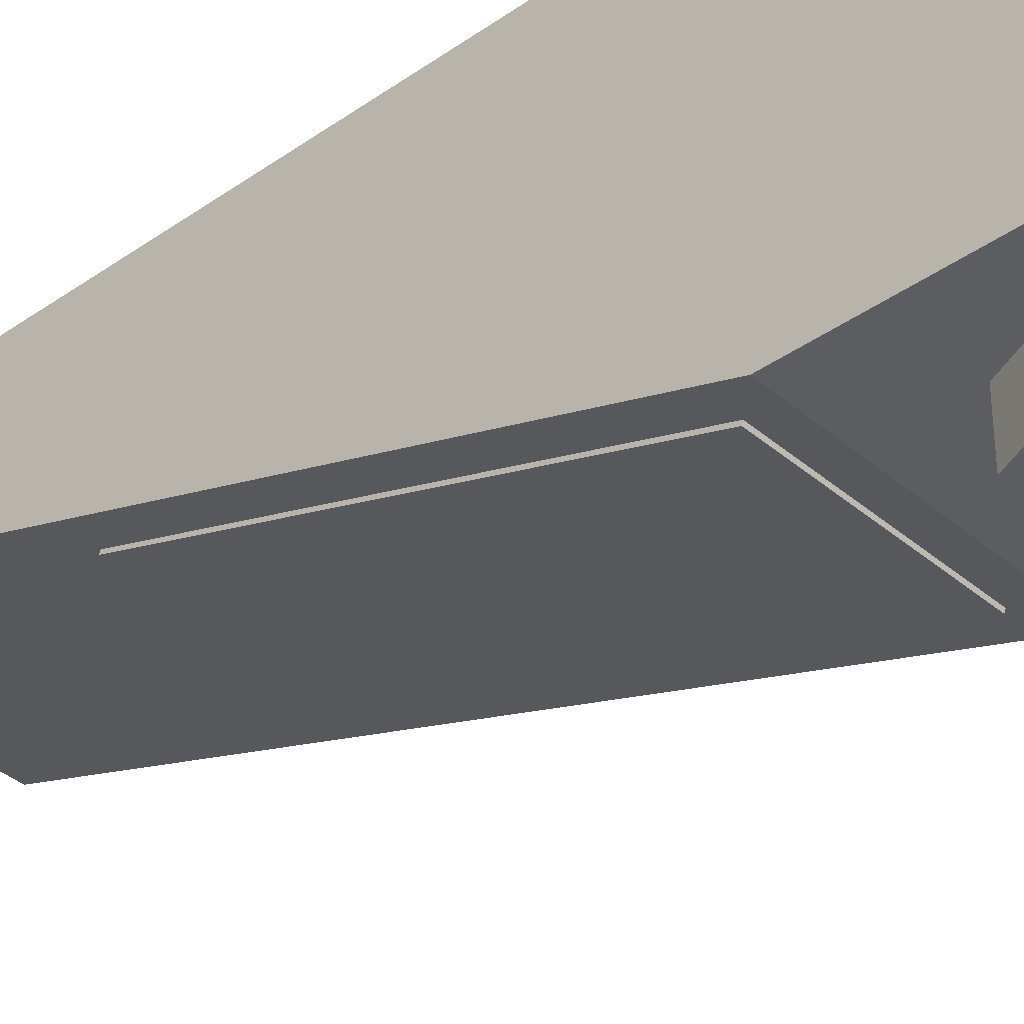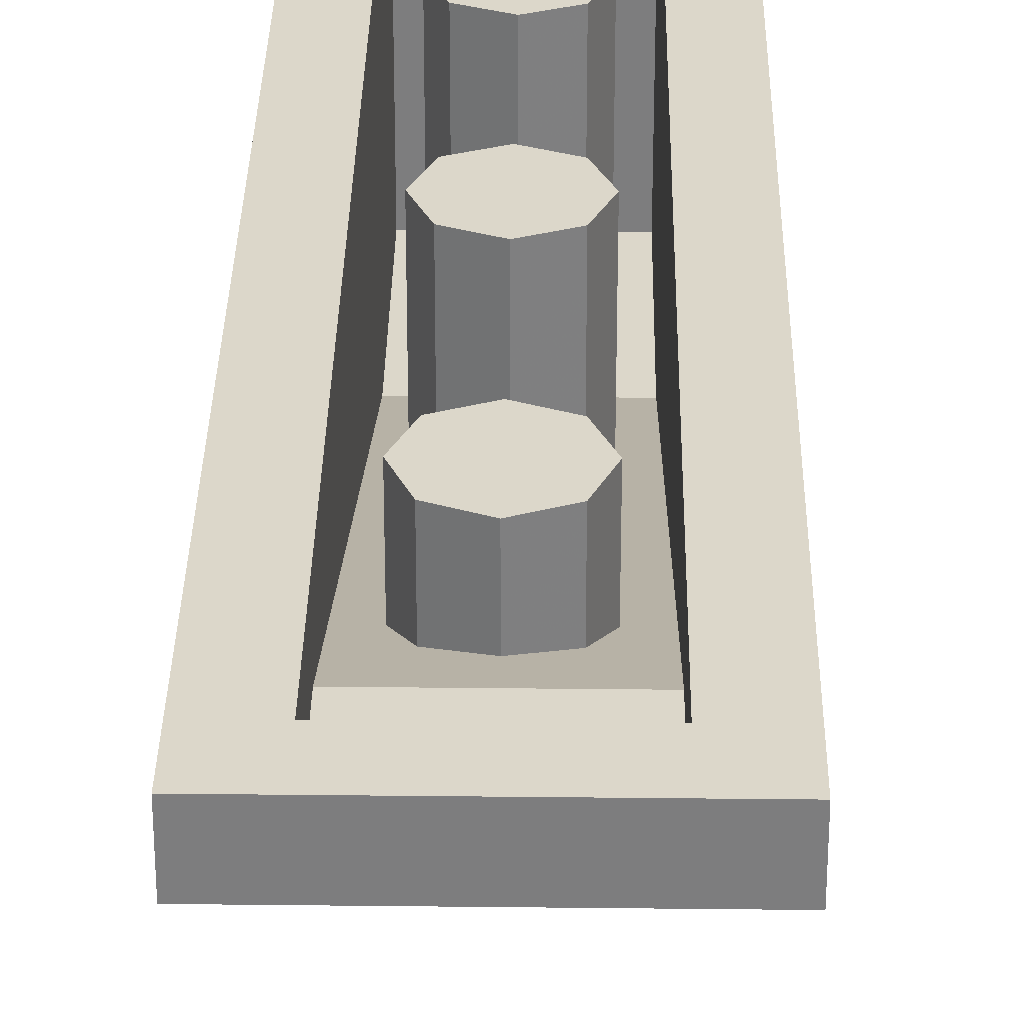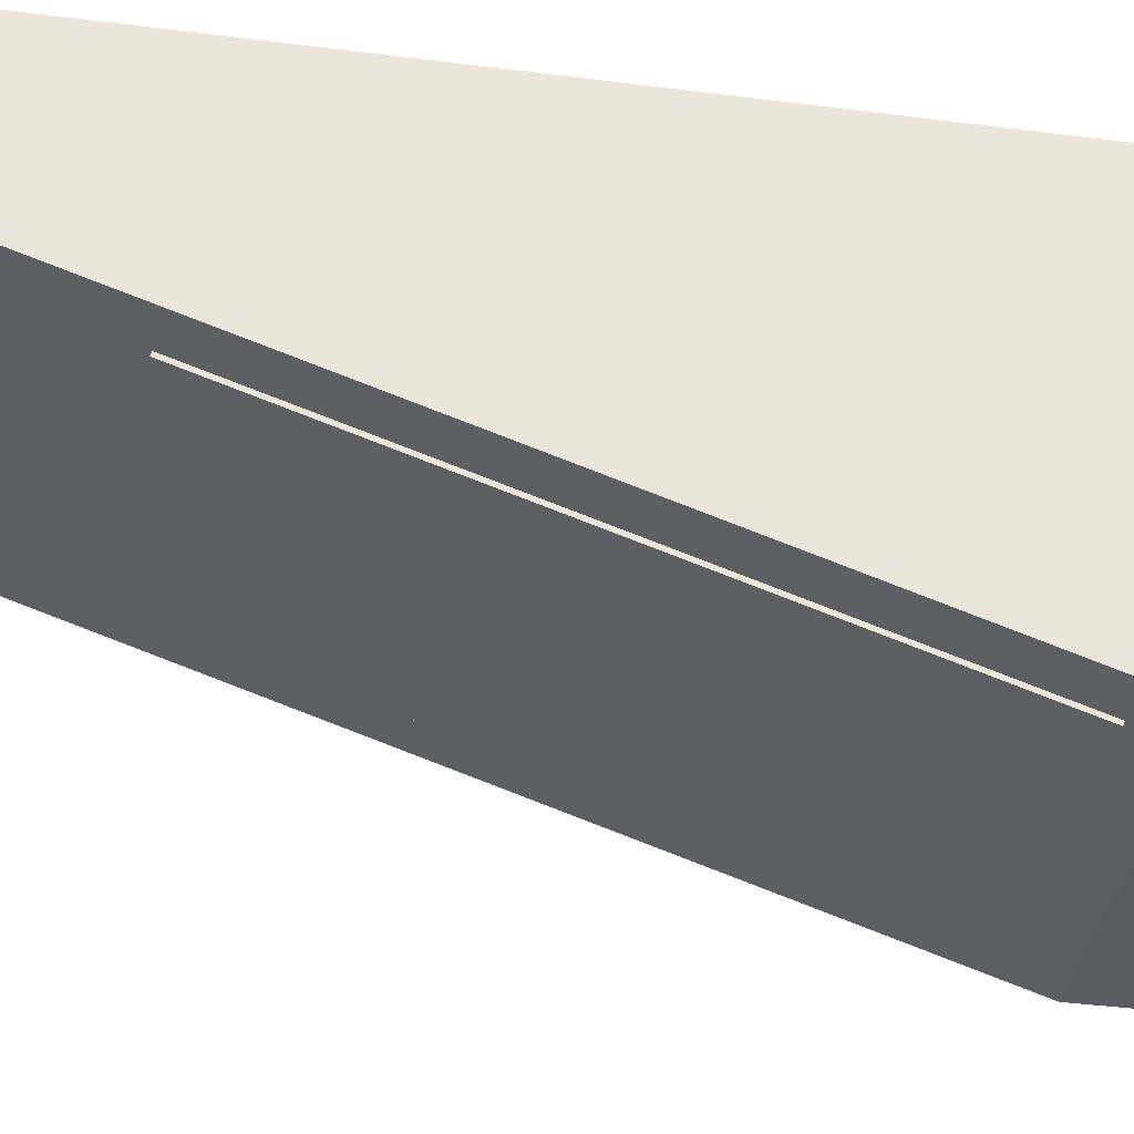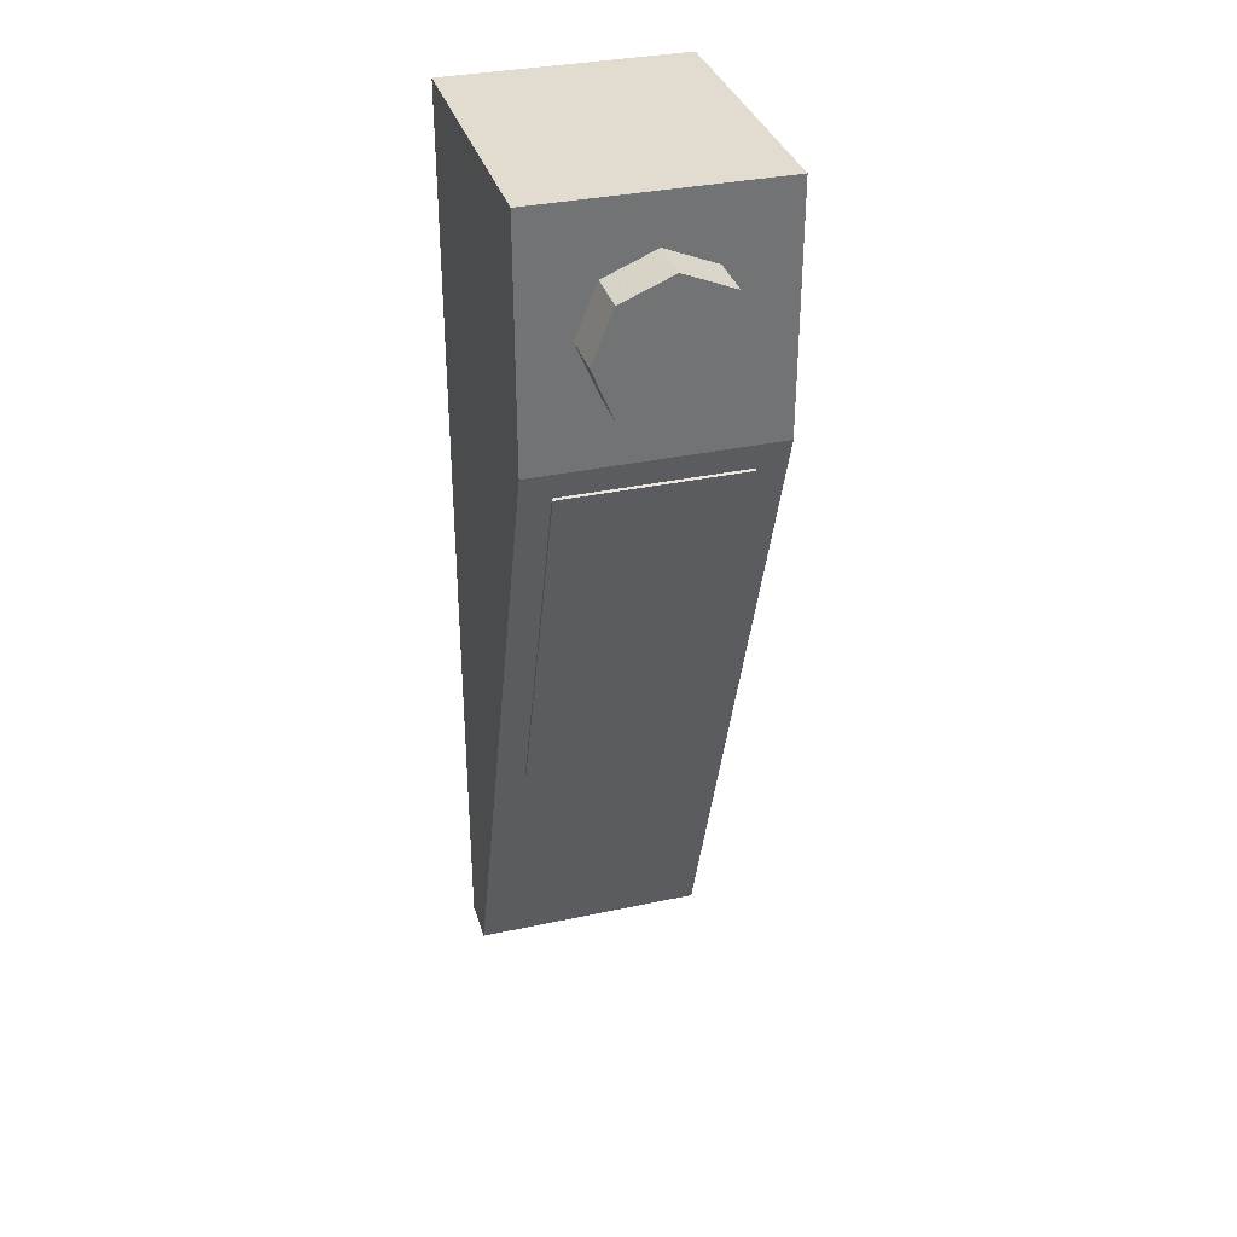
<metadata>
{"format":"obj","ext":"obj","renderer":"f3d","projection":"perspective","resolution":1024,"background":"white","views":[{"elev":-37.2,"azim":-47.7,"up":"+Y"},{"elev":30.7,"azim":-179.1,"up":"+Y"},{"elev":-34.7,"azim":-100.2,"up":"+Y"},{"elev":34.4,"azim":-16.1,"up":"+Z"}]}
</metadata>
<code>
v -0.5 1.2 -3.5
v -0.3 1.2 -3.3
v -0.3 1.2 0.3
v -0.5 1.2 0.5
v 0.5 1.2 0.5
v 0.3 1.2 0.3
v 0.3 1.2 -3.3
v 0.5 1.2 -3.5
v -0.5 1.2 0.5
v -0.3 1.2 0.3
v 0.3 1.2 0.3
v 0.5 1.2 0.5
v 0.5 1.2 -3.5
v 0.3 1.2 -3.3
v -0.3 1.2 -3.3
v -0.5 1.2 -3.5
v 0.3 0.2 0.3
v 0.3 0.2 -0.5
v -0.3 0.2 -0.5
v -0.3 0.2 0.3
v 0.3 0.2 0.3
v -0.3 0.2 0.3
v -0.3 1.2 0.3
v 0.3 1.2 0.3
v 0.3 1 -3.3
v 0.3 1 -2.9
v -0.3 1 -2.9
v -0.3 1 -3.3
v 0.3 1 -3.3
v -0.3 1 -3.3
v -0.3 1.2 -3.3
v 0.3 1.2 -3.3
v 0.3 1 -2.9
v -0.3 1 -2.9
v -0.3 0.2 -0.5
v 0.3 0.2 -0.5
v 0 1.2 -0.5
v -0.2 1.2 -0.5
v -0.1414 1.2 -0.3586
v 0 1.2 -0.5
v -0.1414 1.2 -0.3586
v 0 1.2 -0.3
v 0 1.2 -0.5
v 0 1.2 -0.3
v 0.1414 1.2 -0.3586
v 0 1.2 -0.5
v 0.1414 1.2 -0.3586
v 0.2 1.2 -0.5
v 0 1.2 -0.5
v 0.2 1.2 -0.5
v 0.1414 1.2 -0.6414
v 0 1.2 -0.5
v 0.1414 1.2 -0.6414
v 0 1.2 -0.7
v 0 1.2 -0.5
v 0 1.2 -0.7
v -0.1414 1.2 -0.6414
v 0 1.2 -0.5
v -0.1414 1.2 -0.6414
v -0.2 1.2 -0.5
v -0.1414 1.2 -0.3586
v -0.2 1.2 -0.5
v -0.2 0.2667 -0.5
v -0.1414 0.2667 -0.3586
v 0 1.2 -0.3
v -0.1414 1.2 -0.3586
v -0.1414 0.2667 -0.3586
v 0 0.2667 -0.3
v 0.1414 1.2 -0.3586
v 0 1.2 -0.3
v 0 0.2667 -0.3
v 0.1414 0.2667 -0.3586
v 0.2 1.2 -0.5
v 0.1414 1.2 -0.3586
v 0.1414 0.2667 -0.3586
v 0.2 0.2667 -0.5
v 0.1414 1.2 -0.6414
v 0.2 1.2 -0.5
v 0.2 0.2667 -0.5
v 0.1414 0.2667 -0.6414
v 0 1.2 -0.7
v 0.1414 1.2 -0.6414
v 0.1414 0.2667 -0.6414
v 0 0.2667 -0.7
v -0.1414 1.2 -0.6414
v 0 1.2 -0.7
v 0 0.2667 -0.7
v -0.1414 0.2667 -0.6414
v -0.2 1.2 -0.5
v -0.1414 1.2 -0.6414
v -0.1414 0.2667 -0.6414
v -0.2 0.2667 -0.5
v -0.1414 0.2 -0.3586
v -0.2 0.2 -0.5
v -0.2 0.2667 -0.5
v -0.1414 0.2667 -0.3586
v 0 0.2 -0.3
v -0.1414 0.2 -0.3586
v -0.1414 0.2667 -0.3586
v 0 0.2667 -0.3
v 0.1414 0.2 -0.3586
v 0 0.2 -0.3
v 0 0.2667 -0.3
v 0.1414 0.2667 -0.3586
v 0.2 0.2 -0.5
v 0.1414 0.2 -0.3586
v 0.1414 0.2667 -0.3586
v 0.2 0.2667 -0.5
v 0.1414 0.2667 -0.6414
v 0 0.2667 -0.7
v 0.1414 0.2471 -0.6414
v 0.2 0.2667 -0.5
v 0.1414 0.2667 -0.6414
v 0.1414 0.2471 -0.6414
v 0.2 0.2 -0.5
v -0.1414 0.2667 -0.6414
v 0 0.2667 -0.7
v -0.1414 0.2471 -0.6414
v -0.2 0.2667 -0.5
v -0.1414 0.2667 -0.6414
v -0.1414 0.2471 -0.6414
v -0.2 0.2 -0.5
v 0 1.2 -1.5
v -0.2 1.2 -1.5
v -0.1414 1.2 -1.359
v 0 1.2 -1.5
v -0.1414 1.2 -1.359
v 0 1.2 -1.3
v 0 1.2 -1.5
v 0 1.2 -1.3
v 0.1414 1.2 -1.359
v 0 1.2 -1.5
v 0.1414 1.2 -1.359
v 0.2 1.2 -1.5
v 0 1.2 -1.5
v 0.2 1.2 -1.5
v 0.1414 1.2 -1.641
v 0 1.2 -1.5
v 0.1414 1.2 -1.641
v 0 1.2 -1.7
v 0 1.2 -1.5
v 0 1.2 -1.7
v -0.1414 1.2 -1.641
v 0 1.2 -1.5
v -0.1414 1.2 -1.641
v -0.2 1.2 -1.5
v -0.1414 1.2 -1.359
v -0.2 1.2 -1.5
v -0.2 0.6 -1.5
v -0.1414 0.6 -1.359
v 0 1.2 -1.3
v -0.1414 1.2 -1.359
v -0.1414 0.6 -1.359
v 0 0.6 -1.3
v 0.1414 1.2 -1.359
v 0 1.2 -1.3
v 0 0.6 -1.3
v 0.1414 0.6 -1.359
v 0.2 1.2 -1.5
v 0.1414 1.2 -1.359
v 0.1414 0.6 -1.359
v 0.2 0.6 -1.5
v 0.1414 1.2 -1.641
v 0.2 1.2 -1.5
v 0.2 0.6 -1.5
v 0.1414 0.6 -1.641
v 0 1.2 -1.7
v 0.1414 1.2 -1.641
v 0.1414 0.6 -1.641
v 0 0.6 -1.7
v -0.1414 1.2 -1.641
v 0 1.2 -1.7
v 0 0.6 -1.7
v -0.1414 0.6 -1.641
v -0.2 1.2 -1.5
v -0.1414 1.2 -1.641
v -0.1414 0.6 -1.641
v -0.2 0.6 -1.5
v -0.1414 0.6 -1.641
v 0 0.6 -1.7
v -0.1414 0.5805 -1.641
v -0.2 0.6 -1.5
v -0.1414 0.6 -1.641
v -0.1414 0.5805 -1.641
v -0.2 0.5333 -1.5
v -0.1414 0.6 -1.359
v -0.2 0.6 -1.5
v -0.2 0.5333 -1.5
v -0.1414 0.4862 -1.359
v 0 0.6 -1.3
v -0.1414 0.6 -1.359
v -0.1414 0.4862 -1.359
v 0 0.4667 -1.3
v 0 0.6 -1.3
v 0 0.4667 -1.3
v 0.1414 0.4862 -1.359
v 0.1414 0.6 -1.359
v 0.1414 0.6 -1.359
v 0.1414 0.4862 -1.359
v 0.2 0.5333 -1.5
v 0.2 0.6 -1.5
v 0.2 0.6 -1.5
v 0.2 0.5333 -1.5
v 0.1414 0.5805 -1.641
v 0.1414 0.6 -1.641
v 0.1414 0.6 -1.641
v 0.1414 0.5805 -1.641
v 0 0.6 -1.7
v 0 1.2 -2.5
v -0.2 1.2 -2.5
v -0.1414 1.2 -2.359
v 0 1.2 -2.5
v -0.1414 1.2 -2.359
v 0 1.2 -2.3
v 0 1.2 -2.5
v 0 1.2 -2.3
v 0.1414 1.2 -2.359
v 0 1.2 -2.5
v 0.1414 1.2 -2.359
v 0.2 1.2 -2.5
v 0 1.2 -2.5
v 0.2 1.2 -2.5
v 0.1414 1.2 -2.641
v 0 1.2 -2.5
v 0.1414 1.2 -2.641
v 0 1.2 -2.7
v 0 1.2 -2.5
v 0 1.2 -2.7
v -0.1414 1.2 -2.641
v 0 1.2 -2.5
v -0.1414 1.2 -2.641
v -0.2 1.2 -2.5
v -0.1414 1.2 -2.359
v -0.2 1.2 -2.5
v -0.2 0.9333 -2.5
v -0.1414 0.9333 -2.359
v 0 1.2 -2.3
v -0.1414 1.2 -2.359
v -0.1414 0.9333 -2.359
v 0 0.9333 -2.3
v 0.1414 1.2 -2.359
v 0 1.2 -2.3
v 0 0.9333 -2.3
v 0.1414 0.9333 -2.359
v 0.2 1.2 -2.5
v 0.1414 1.2 -2.359
v 0.1414 0.9333 -2.359
v 0.2 0.9333 -2.5
v 0.1414 1.2 -2.641
v 0.2 1.2 -2.5
v 0.2 0.9333 -2.5
v 0.1414 0.9333 -2.641
v 0 1.2 -2.7
v 0.1414 1.2 -2.641
v 0.1414 0.9333 -2.641
v 0 0.9333 -2.7
v -0.1414 1.2 -2.641
v 0 1.2 -2.7
v 0 0.9333 -2.7
v -0.1414 0.9333 -2.641
v -0.2 1.2 -2.5
v -0.1414 1.2 -2.641
v -0.1414 0.9333 -2.641
v -0.2 0.9333 -2.5
v -0.1414 0.9333 -2.641
v 0 0.9333 -2.7
v -0.1414 0.9138 -2.641
v -0.2 0.9333 -2.5
v -0.1414 0.9333 -2.641
v -0.1414 0.9138 -2.641
v -0.2 0.8667 -2.5
v -0.1414 0.9333 -2.359
v -0.2 0.9333 -2.5
v -0.2 0.8667 -2.5
v -0.1414 0.8195 -2.359
v 0 0.9333 -2.3
v -0.1414 0.9333 -2.359
v -0.1414 0.8195 -2.359
v 0 0.8 -2.3
v 0 0.9333 -2.3
v 0 0.8 -2.3
v 0.1414 0.8195 -2.359
v 0.1414 0.9333 -2.359
v 0.1414 0.9333 -2.359
v 0.1414 0.8195 -2.359
v 0.2 0.8667 -2.5
v 0.2 0.9333 -2.5
v 0.2 0.9333 -2.5
v 0.2 0.8667 -2.5
v 0.1414 0.9138 -2.641
v 0.1414 0.9333 -2.641
v 0.1414 0.9333 -2.641
v 0.1414 0.9138 -2.641
v 0 0.9333 -2.7
v 0.3 1 -3.3
v 0.3 1.2 -3.3
v 0.3 1.2 0.3
v 0.3 1 -2.9
v 0.3 0.2 0.3
v 0.3 0.2 -0.5
v 0.3 1 -2.9
v 0.3 1.2 0.3
v -0.3 1 -2.9
v -0.3 1.2 0.3
v -0.3 1.2 -3.3
v -0.3 1 -3.3
v -0.3 1.2 0.3
v -0.3 1 -2.9
v -0.3 0.2 -0.5
v -0.3 0.2 0.3
v 0.5 0 0.5
v 0.5 0 -0.5
v -0.5 0 -0.5
v -0.5 0 0.5
v 0.5 0 0.5
v -0.5 0 0.5
v -0.5 1.2 0.5
v 0.5 1.2 0.5
v -0.5 1.2 -3.5
v -0.5 1 -3.5
v 0.5 1 -3.5
v 0.5 1.2 -3.5
v 0.5 1.2 -3.5
v 0.5 1 -3.5
v 0.5 0 0.5
v 0.5 1.2 0.5
v 0.5 1 -3.5
v 0.5 0 -0.5
v 0.5 0 0.5
v -0.5 0 0.5
v -0.5 1 -3.5
v -0.5 1.2 -3.5
v -0.5 1.2 0.5
v -0.5 0 -0.5
v -0.5 1 -3.5
v -0.5 0 0.5
v 0.2121 0 -0.2121
v 0 0 -0.3
v 0 -0.2 -0.3
v 0.2121 -0.2 -0.2121
v 0.3 0 0
v 0.2121 0 -0.2121
v 0.2121 -0.2 -0.2121
v 0.3 -0.2 0
v 0.2121 0 0.2121
v 0.3 0 0
v 0.3 -0.2 0
v 0.2121 -0.2 0.2121
v 0 0 0.3
v 0.2121 0 0.2121
v 0.2121 -0.2 0.2121
v 0 -0.2 0.3
v -0.2121 0 0.2121
v 0 0 0.3
v 0 -0.2 0.3
v -0.2121 -0.2 0.2121
v -0.3 0 0
v -0.2121 0 0.2121
v -0.2121 -0.2 0.2121
v -0.3 -0.2 0
v -0.2121 0 -0.2121
v -0.3 0 0
v -0.3 -0.2 0
v -0.2121 -0.2 -0.2121
v 0 0 -0.3
v -0.2121 0 -0.2121
v -0.2121 -0.2 -0.2121
v 0 -0.2 -0.3
v 0 -0.2 0
v 0 -0.2 -0.3
v 0.2121 -0.2 -0.2121
v 0 -0.2 0
v 0.2121 -0.2 -0.2121
v 0.3 -0.2 0
v 0 -0.2 0
v 0.3 -0.2 0
v 0.2121 -0.2 0.2121
v 0 -0.2 0
v 0.2121 -0.2 0.2121
v 0 -0.2 0.3
v 0 -0.2 0
v 0 -0.2 0.3
v -0.2121 -0.2 0.2121
v 0 -0.2 0
v -0.2121 -0.2 0.2121
v -0.3 -0.2 0
v 0 -0.2 0
v -0.3 -0.2 0
v -0.2121 -0.2 -0.2121
v 0 -0.2 0
v -0.2121 -0.2 -0.2121
v 0 -0.2 -0.3
v 0.5 0 -0.5
v -0.5 0 -0.5
v -0.5 1 -3.5
v 0.5 1 -3.5
v -0.375 0.03975 -0.6183
v 0.375 0.03975 -0.6183
v 0.375 0.5927 -2.279
v -0.375 0.5927 -2.279
v -0.375 0.5809 -2.283
v -0.375 0.02789 -0.6223
v -0.375 0.03975 -0.6183
v -0.375 0.5927 -2.279
v 0.375 0.5809 -2.283
v -0.375 0.5809 -2.283
v -0.375 0.5927 -2.279
v 0.375 0.5927 -2.279
v 0.375 0.02789 -0.6223
v 0.375 0.5809 -2.283
v 0.375 0.5927 -2.279
v 0.375 0.03975 -0.6183
v -0.375 0.02789 -0.6223
v 0.375 0.02789 -0.6223
v 0.375 0.03975 -0.6183
v -0.375 0.03975 -0.6183
v 0 0.475 -1.965
v 0.205 0.3486 -1.586
v -0.205 0.3486 -1.586
v -0.355 0.3202 -1.5
v 0 0.5414 -2.164
v 0 0.475 -1.965
v -0.205 0.3486 -1.586
v -0.205 0.3486 -1.586
v 0.205 0.3486 -1.586
v 0.35 0.3202 -1.5
v -0.355 0.3202 -1.5
v 0.205 0.3486 -1.586
v 0 0.475 -1.965
v 0 0.5414 -2.164
v 0.35 0.3202 -1.5
v 0.375 0.5809 -2.283
v 0 0.5414 -2.164
v -0.375 0.5809 -2.283
v 0 0.5414 -2.164
v -0.355 0.3202 -1.5
v -0.375 0.5809 -2.283
v -0.375 0.5809 -2.283
v -0.355 0.3202 -1.5
v -0.375 0.02789 -0.6223
v -0.355 0.3202 -1.5
v 0.35 0.3202 -1.5
v 0.375 0.02789 -0.6223
v -0.375 0.02789 -0.6223
v 0.375 0.02789 -0.6223
v 0.35 0.3202 -1.5
v 0.375 0.5809 -2.283
v 0.35 0.3202 -1.5
v 0 0.5414 -2.164
v 0.375 0.5809 -2.283
g mesh4419323
f 1 3 2
f 3 1 4
f 5 7 6
f 7 5 8
f 9 11 10
f 11 9 12
f 13 15 14
f 15 13 16
g mesh4419324
f 17 18 19
f 19 20 17
f 21 22 23
f 23 24 21
g mesh4419326
f 25 27 26
f 27 25 28
f 29 31 30
f 31 29 32
g mesh4419328
f 33 34 35
f 35 36 33
g mesh4419332
f 37 38 39
f 40 41 42
f 43 44 45
f 46 47 48
f 49 50 51
f 52 53 54
f 55 56 57
f 58 59 60
g mesh4419334
f 61 62 63
f 63 64 61
f 65 66 67
f 67 68 65
f 69 70 71
f 71 72 69
f 73 74 75
f 75 76 73
f 77 78 79
f 79 80 77
f 81 82 83
f 83 84 81
f 85 86 87
f 87 88 85
f 89 90 91
f 91 92 89
g mesh4419337
f 93 95 94
f 95 93 96
f 97 99 98
f 99 97 100
f 101 103 102
f 103 101 104
f 105 107 106
f 107 105 108
g mesh4419339
f 109 111 110
f 112 114 113
f 114 112 115
g mesh4419341
f 116 117 118
f 119 120 121
f 121 122 119
g mesh4419347
f 123 124 125
f 126 127 128
f 129 130 131
f 132 133 134
f 135 136 137
f 138 139 140
f 141 142 143
f 144 145 146
g mesh4419349
f 147 148 149
f 149 150 147
f 151 152 153
f 153 154 151
f 155 156 157
f 157 158 155
f 159 160 161
f 161 162 159
f 163 164 165
f 165 166 163
f 167 168 169
f 169 170 167
f 171 172 173
f 173 174 171
f 175 176 177
f 177 178 175
g mesh4419352
f 179 180 181
f 182 183 184
f 184 185 182
f 186 187 188
f 188 189 186
f 190 191 192
f 192 193 190
f 194 195 196
f 196 197 194
f 198 199 200
f 200 201 198
f 202 203 204
f 204 205 202
f 206 207 208
g mesh4419357
f 209 210 211
f 212 213 214
f 215 216 217
f 218 219 220
f 221 222 223
f 224 225 226
f 227 228 229
f 230 231 232
g mesh4419359
f 233 234 235
f 235 236 233
f 237 238 239
f 239 240 237
f 241 242 243
f 243 244 241
f 245 246 247
f 247 248 245
f 249 250 251
f 251 252 249
f 253 254 255
f 255 256 253
f 257 258 259
f 259 260 257
f 261 262 263
f 263 264 261
g mesh4419362
f 265 266 267
f 268 269 270
f 270 271 268
f 272 273 274
f 274 275 272
f 276 277 278
f 278 279 276
f 280 281 282
f 282 283 280
f 284 285 286
f 286 287 284
f 288 289 290
f 290 291 288
f 292 293 294
f 295 297 296
f 297 295 298
f 299 301 300
f 301 299 302
f 303 305 304
f 305 303 306
f 307 309 308
f 309 307 310
g mesh4419365
f 311 313 312
f 313 311 314
f 315 317 316
f 317 315 318
g mesh4419367
f 319 321 320
f 321 319 322
f 323 325 324
f 325 323 326
f 327 329 328
f 330 332 331
f 332 330 333
f 334 336 335
g mesh4419372
f 337 339 338
f 339 337 340
f 341 343 342
f 343 341 344
f 345 347 346
f 347 345 348
f 349 351 350
f 351 349 352
f 353 355 354
f 355 353 356
f 357 359 358
f 359 357 360
f 361 363 362
f 363 361 364
f 365 367 366
f 367 365 368
g mesh4419374
f 369 370 371
f 372 373 374
f 375 376 377
f 378 379 380
f 381 382 383
f 384 385 386
f 387 388 389
f 390 391 392
f 393 394 395
f 395 396 393
g mesh4419380
f 397 398 399
f 399 400 397
f 401 402 403
f 403 404 401
f 405 406 407
f 407 408 405
f 409 410 411
f 411 412 409
f 413 414 415
f 415 416 413
g mesh4419382
f 417 418 419
f 420 421 422
f 422 423 420
f 424 425 426
f 426 427 424
f 428 429 430
f 430 431 428
f 432 433 434
f 435 436 437
f 438 439 440
f 441 442 443
f 443 444 441
f 445 446 447
f 448 449 450

</code>
